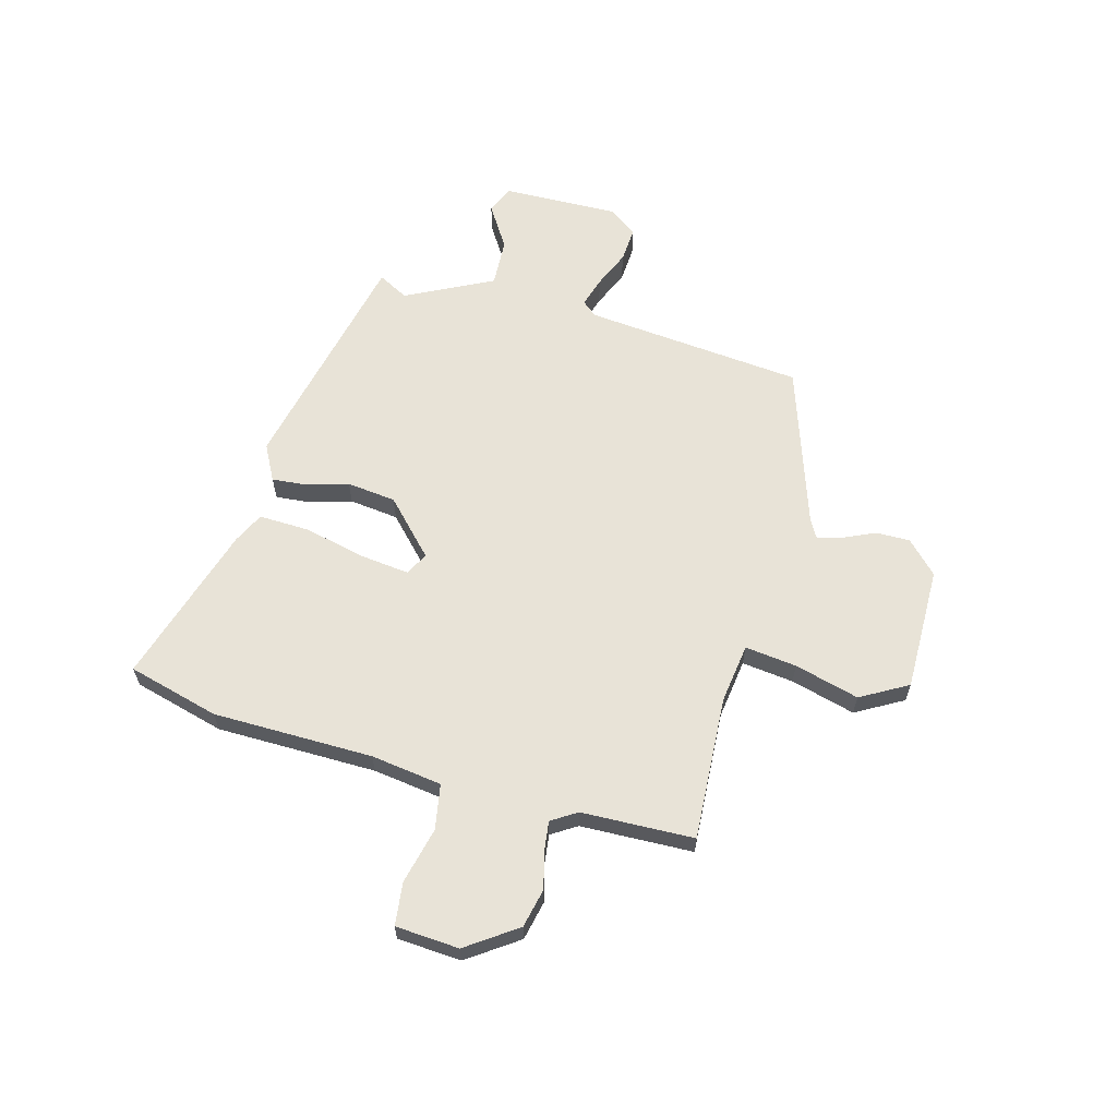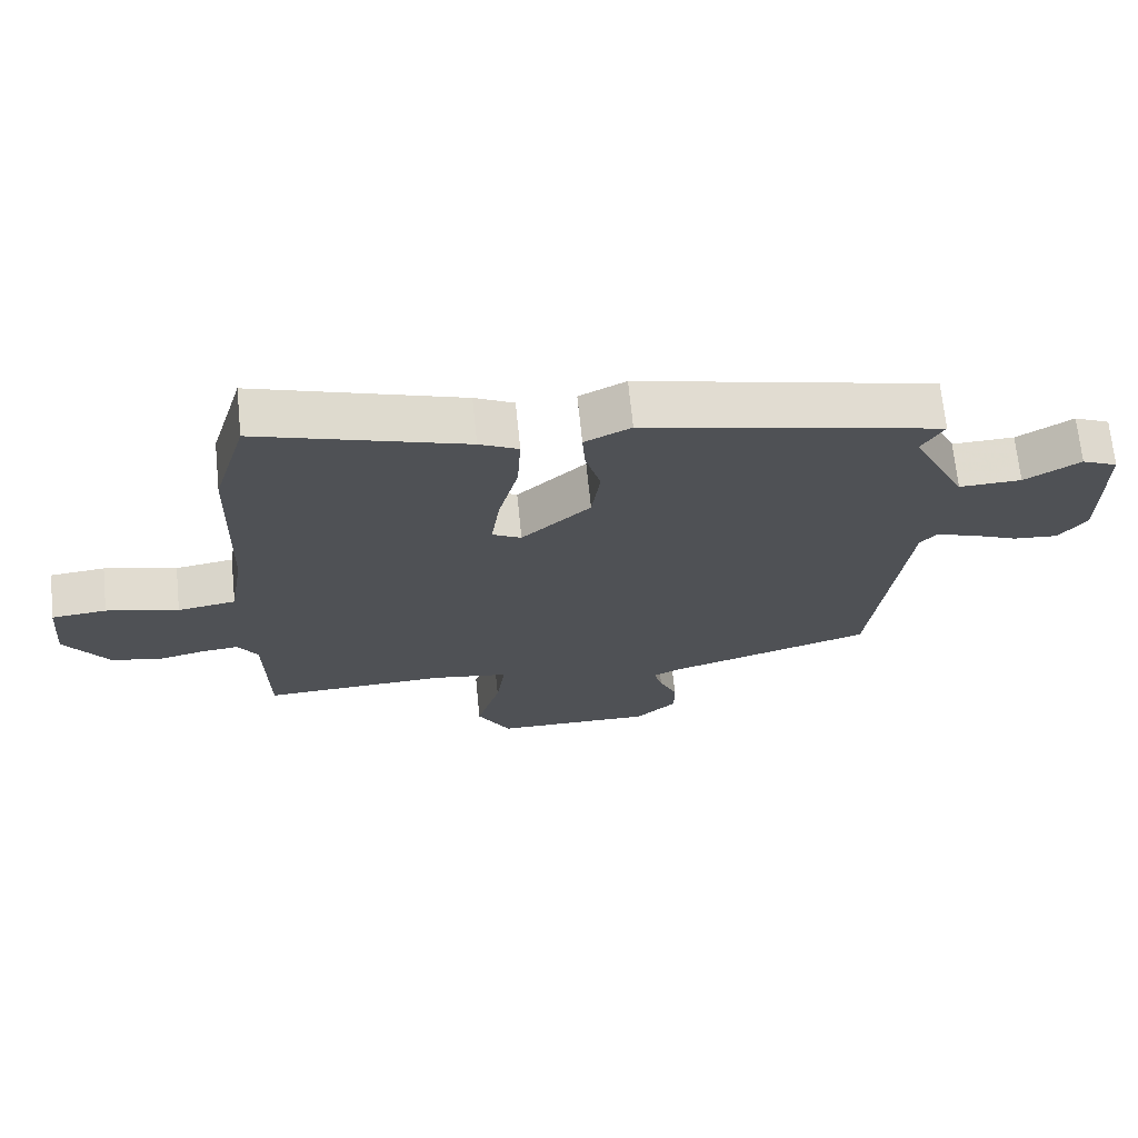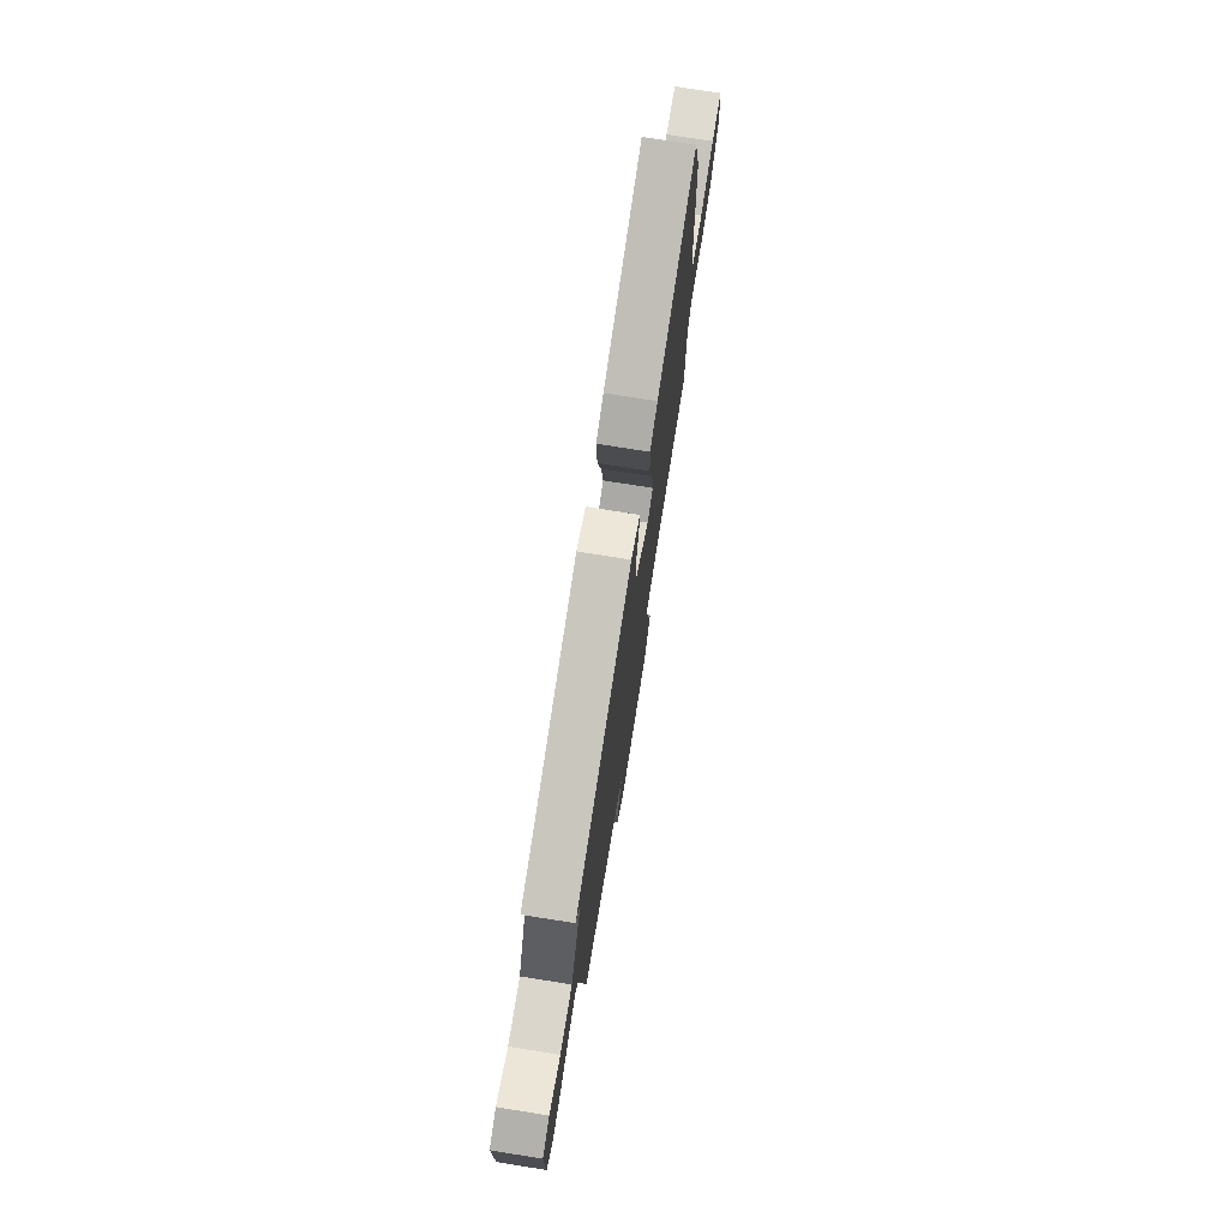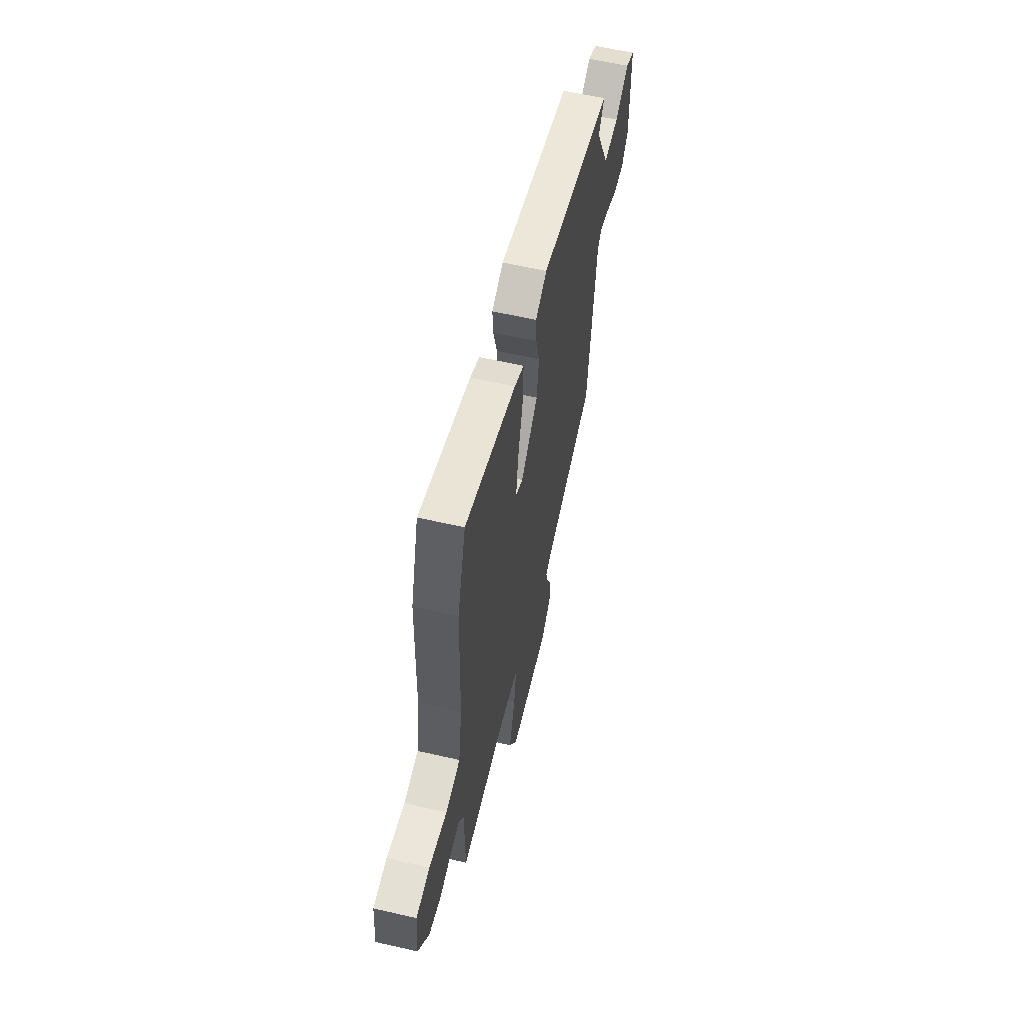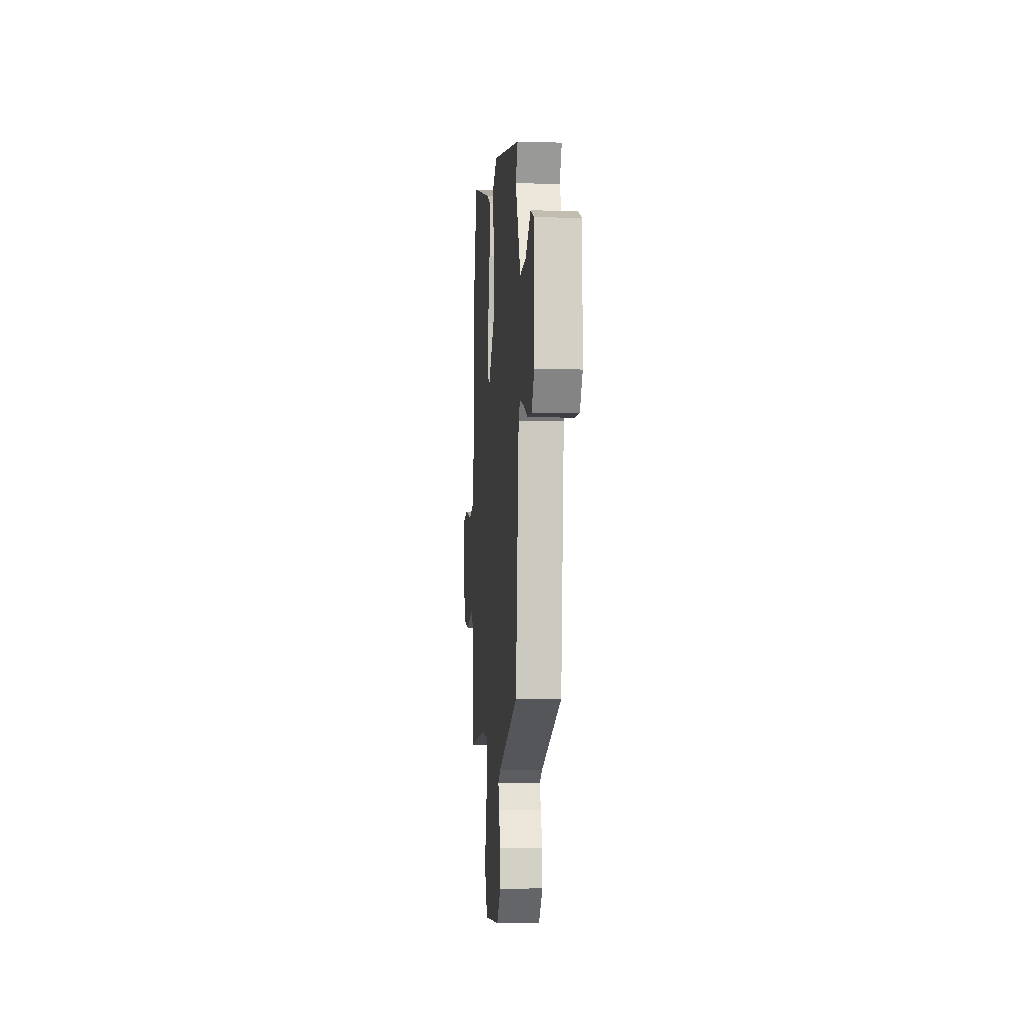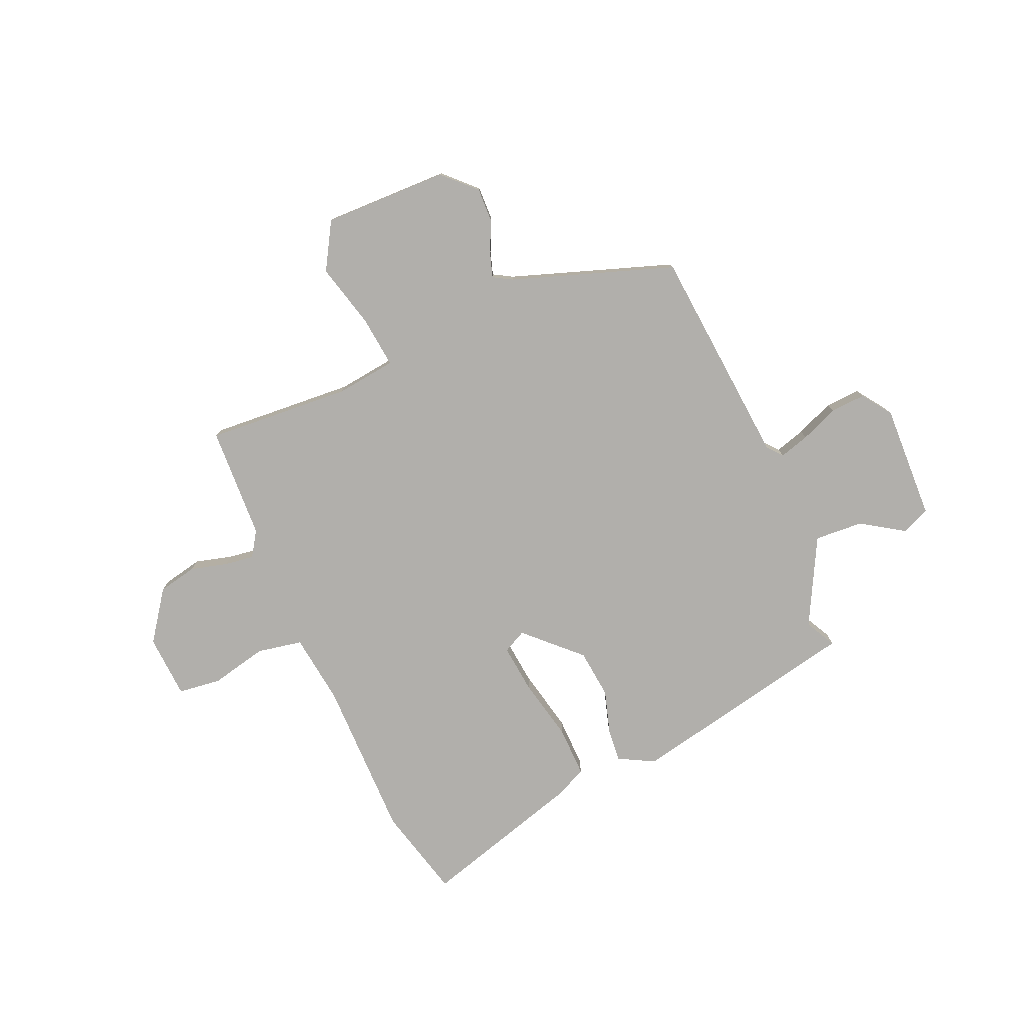
<metadata>
{"format":"obj","ext":"obj","renderer":"f3d","projection":"perspective","resolution":1024,"background":"white","views":[{"elev":62.0,"azim":104.2,"up":"+Y"},{"elev":69.4,"azim":174.2,"up":"+Z"},{"elev":75.5,"azim":-81.0,"up":"+Z"},{"elev":59.9,"azim":103.2,"up":"+Z"},{"elev":-8.2,"azim":-94.7,"up":"+Z"},{"elev":-78.3,"azim":-158.3,"up":"+Y"}]}
</metadata>
<code>
v -0.512 0.07 0.427
v -0.064 0.07 0.534
v 0.006 0.07 0.499
v 0.002 0.07 0.435
v -0.021 0.07 0.35
v -0.008 0.07 0.255
v 0.096 0.07 0.16
v 0.14 0.07 0.184
v 0.127 0.07 0.279
v 0.097 0.07 0.398
v 0.092 0.07 0.496
v 0.151 0.07 0.526
v 0.463 0.07 0.627
v 0.514 0.07 0.451
v 0.523 0.07 0.141
v 0.545 0.07 0.004
v 0.633 0.07 -0.01
v 0.742 0.07 0.018
v 0.825 0.07 0.01
v 0.836 0.07 -0.113
v 0.77 0.07 -0.211
v 0.695 0.07 -0.229
v 0.623 0.07 -0.212
v 0.566 0.07 -0.206
v 0.536 0.07 -0.255
v 0.533 0.07 -0.473
v 0.253 0.07 -0.462
v 0.137 0.07 -0.48
v 0.151 0.07 -0.58
v 0.187 0.07 -0.704
v 0.137 0.07 -0.796
v -0.105 0.07 -0.799
v -0.167 0.07 -0.741
v -0.167 0.07 -0.675
v -0.14 0.07 -0.612
v -0.127 0.07 -0.566
v -0.164 0.07 -0.546
v -0.479 0.07 -0.448
v -0.529 0.07 -0.023
v -0.554 0.07 0.005
v -0.612 0.07 -0.014
v -0.684 0.07 -0.046
v -0.752 0.07 -0.052
v -0.794 0.07 0.004
v -0.793 0.07 0.228
v -0.739 0.07 0.253
v -0.655 0.07 0.202
v -0.561 0.07 0.199
v -0.479 0.07 0.369
v -0.512 0 0.427
v -0.064 0 0.534
v 0.006 0 0.499
v 0.002 0 0.435
v -0.021 0 0.35
v -0.008 0 0.255
v 0.096 0 0.16
v 0.14 0 0.184
v 0.127 0 0.279
v 0.097 0 0.398
v 0.092 0 0.496
v 0.151 0 0.526
v 0.463 0 0.627
v 0.514 0 0.451
v 0.523 0 0.141
v 0.545 0 0.004
v 0.633 0 -0.01
v 0.742 0 0.018
v 0.825 0 0.01
v 0.836 0 -0.113
v 0.77 0 -0.211
v 0.695 0 -0.229
v 0.623 0 -0.212
v 0.566 0 -0.206
v 0.536 0 -0.255
v 0.533 0 -0.473
v 0.253 0 -0.462
v 0.137 0 -0.48
v 0.151 0 -0.58
v 0.187 0 -0.704
v 0.137 0 -0.796
v -0.105 0 -0.799
v -0.167 0 -0.741
v -0.167 0 -0.675
v -0.14 0 -0.612
v -0.127 0 -0.566
v -0.164 0 -0.546
v -0.479 0 -0.448
v -0.529 0 -0.023
v -0.554 0 0.005
v -0.612 0 -0.014
v -0.684 0 -0.046
v -0.752 0 -0.052
v -0.794 0 0.004
v -0.793 0 0.228
v -0.739 0 0.253
v -0.655 0 0.202
v -0.561 0 0.199
v -0.479 0 0.369
f 44 45 46 47
f 44 47 48
f 41 42 43 44
f 40 41 44 48
f 39 40 48 49
f 37 38 39 49
f 32 33 34 35
f 32 35 36
f 29 30 31 32
f 28 29 32 36
f 25 26 27
f 24 25 27 28
f 20 21 22 23
f 20 23 24
f 17 18 19 20
f 16 17 20 24
f 15 16 24 28
f 9 10 11 12
f 8 9 12 13
f 2 3 4 5
f 49 1 2 5
f 49 5 6
f 37 49 6 7
f 36 37 7 8
f 14 15 28 36
f 8 13 14 36
f 96 95 94 93
f 97 96 93
f 93 92 91 90
f 97 93 90 89
f 98 97 89 88
f 98 88 87 86
f 84 83 82 81
f 85 84 81
f 81 80 79 78
f 85 81 78 77
f 76 75 74
f 77 76 74 73
f 72 71 70 69
f 73 72 69
f 69 68 67 66
f 73 69 66 65
f 77 73 65 64
f 61 60 59 58
f 62 61 58 57
f 54 53 52 51
f 54 51 50 98
f 55 54 98
f 56 55 98 86
f 57 56 86 85
f 85 77 64 63
f 85 63 62 57
f 1 50 51 2
f 2 51 52 3
f 3 52 53 4
f 4 53 54 5
f 5 54 55 6
f 6 55 56 7
f 7 56 57 8
f 8 57 58 9
f 9 58 59 10
f 10 59 60 11
f 11 60 61 12
f 12 61 62 13
f 13 62 63 14
f 14 63 64 15
f 15 64 65 16
f 16 65 66 17
f 17 66 67 18
f 18 67 68 19
f 19 68 69 20
f 20 69 70 21
f 21 70 71 22
f 22 71 72 23
f 23 72 73 24
f 24 73 74 25
f 25 74 75 26
f 26 75 76 27
f 27 76 77 28
f 28 77 78 29
f 29 78 79 30
f 30 79 80 31
f 31 80 81 32
f 32 81 82 33
f 33 82 83 34
f 34 83 84 35
f 35 84 85 36
f 36 85 86 37
f 37 86 87 38
f 38 87 88 39
f 39 88 89 40
f 40 89 90 41
f 41 90 91 42
f 42 91 92 43
f 43 92 93 44
f 44 93 94 45
f 45 94 95 46
f 46 95 96 47
f 47 96 97 48
f 48 97 98 49
f 49 98 50 1

</code>
